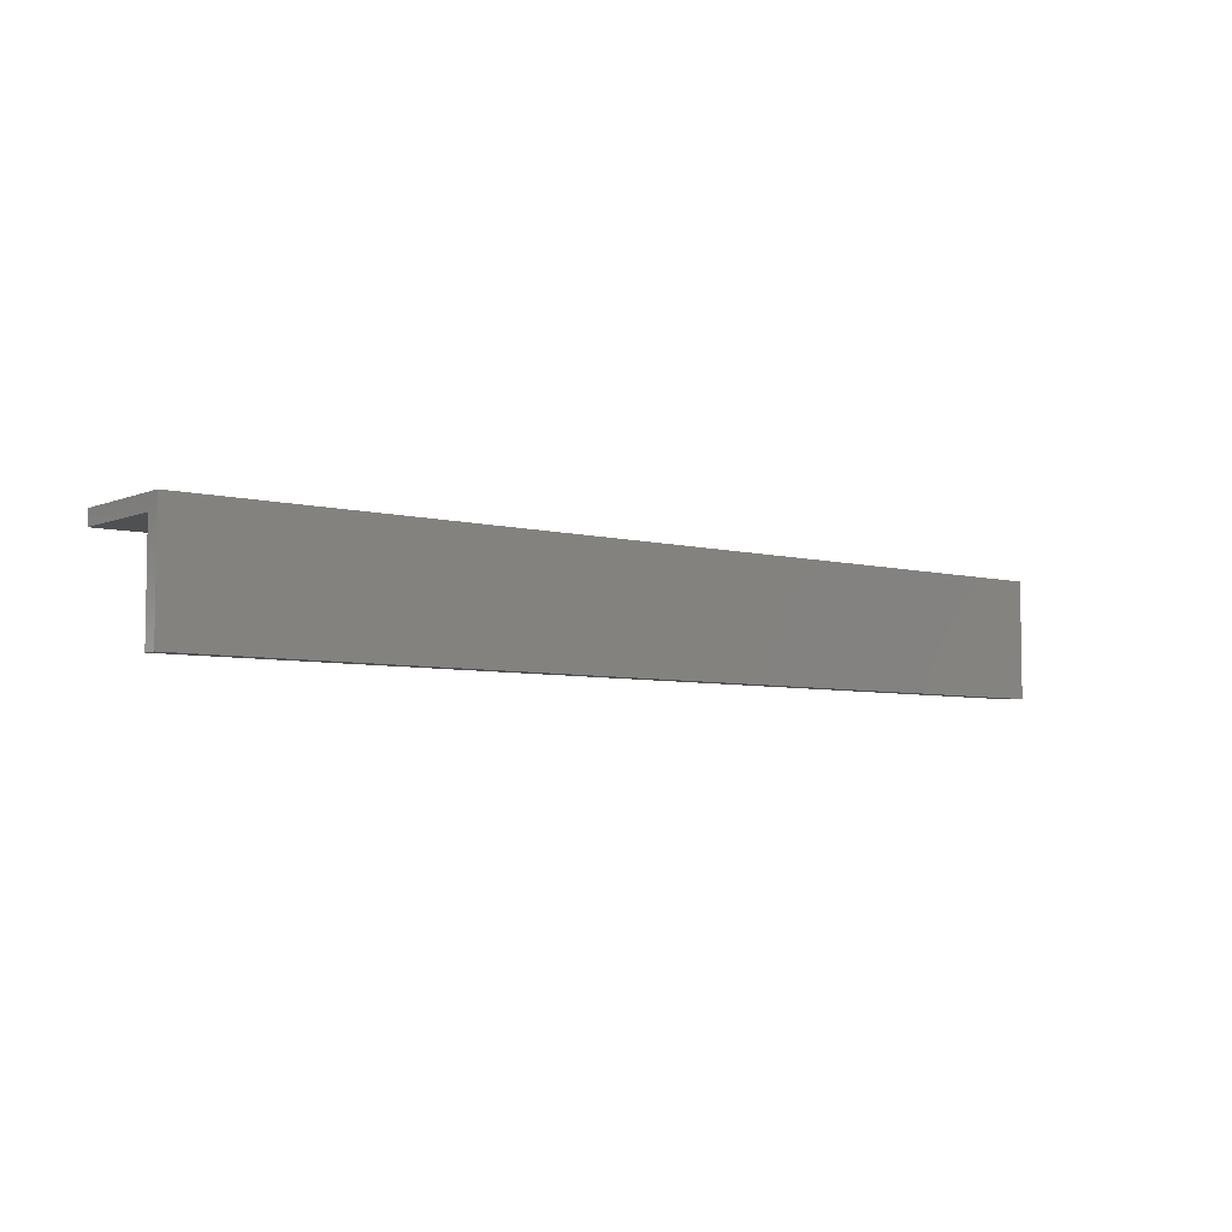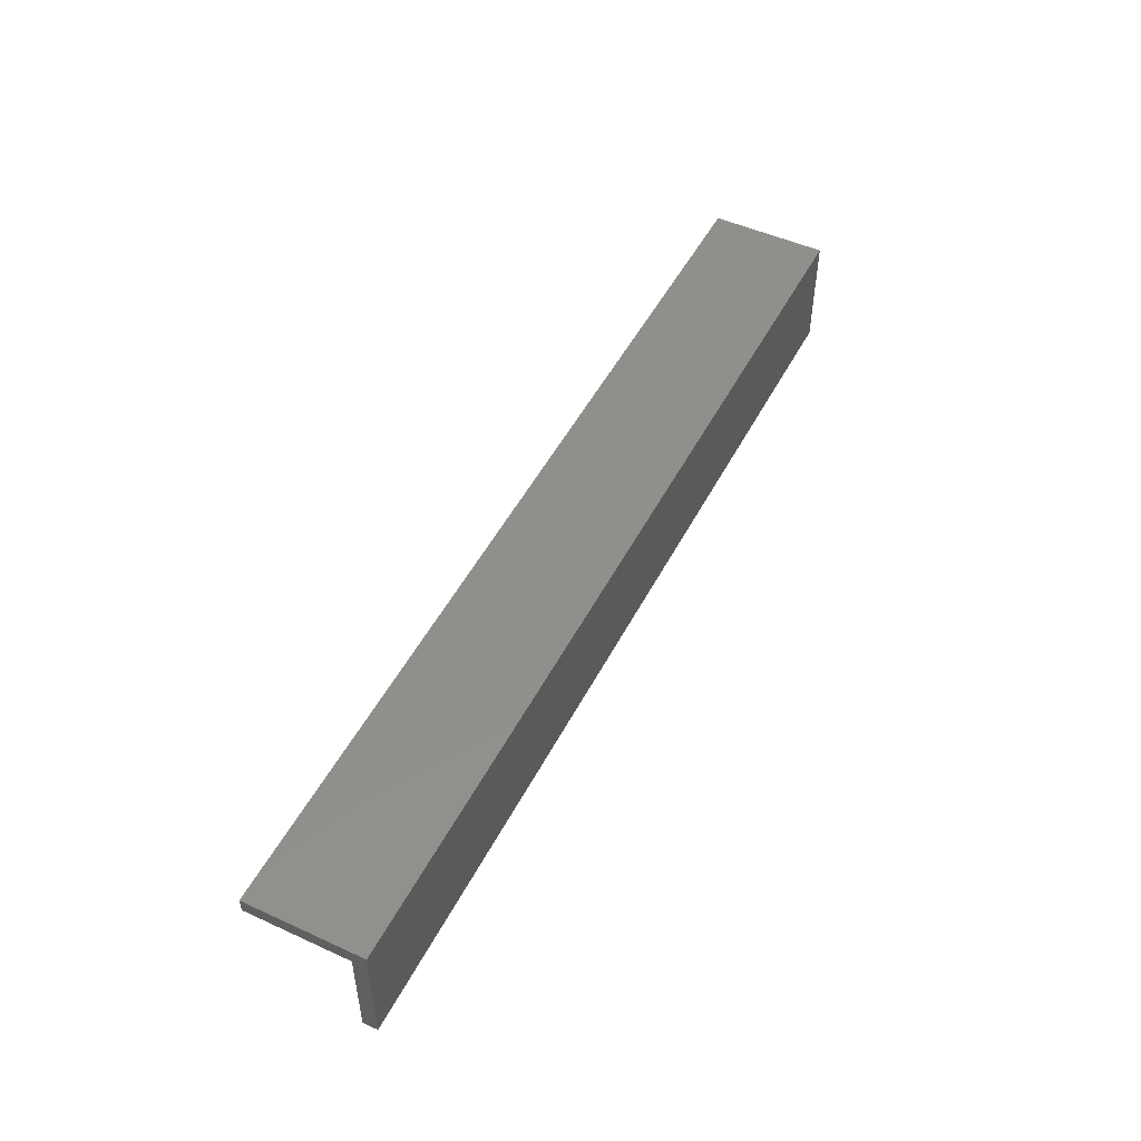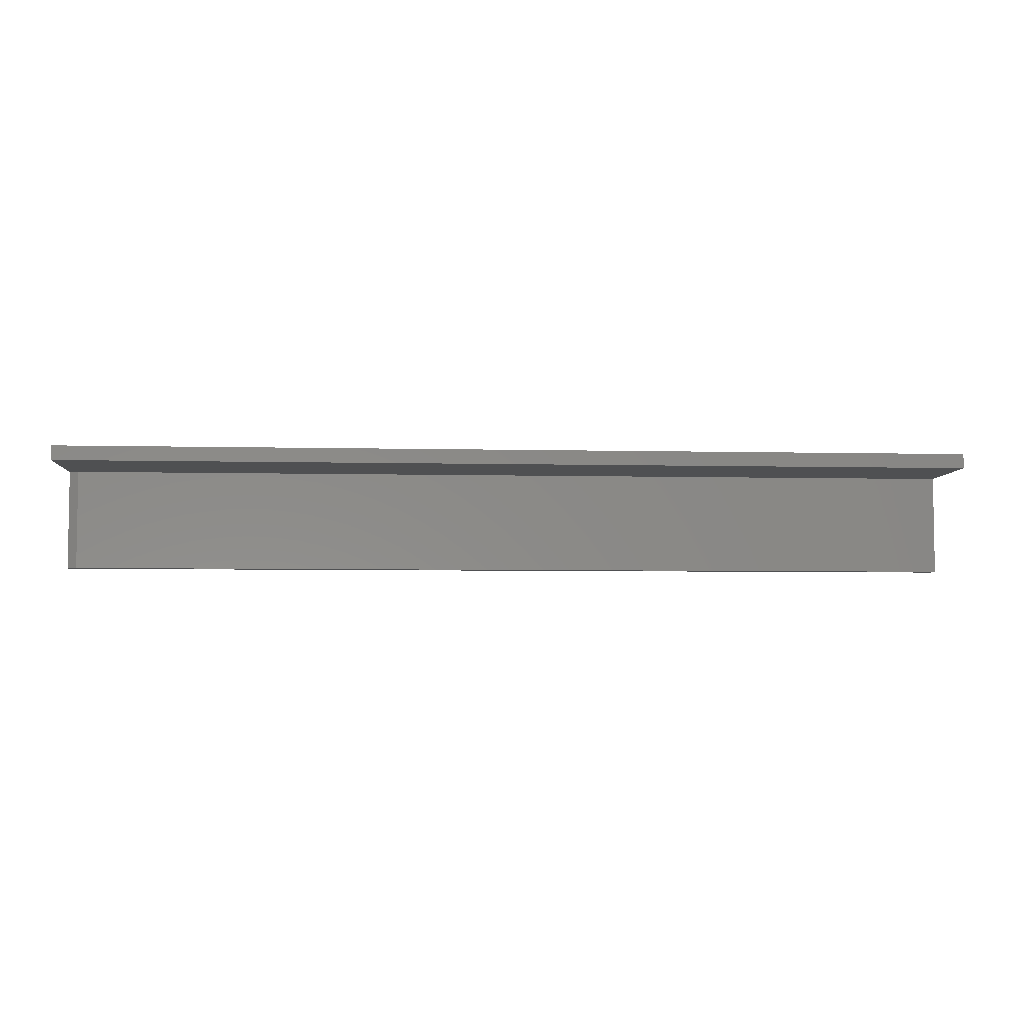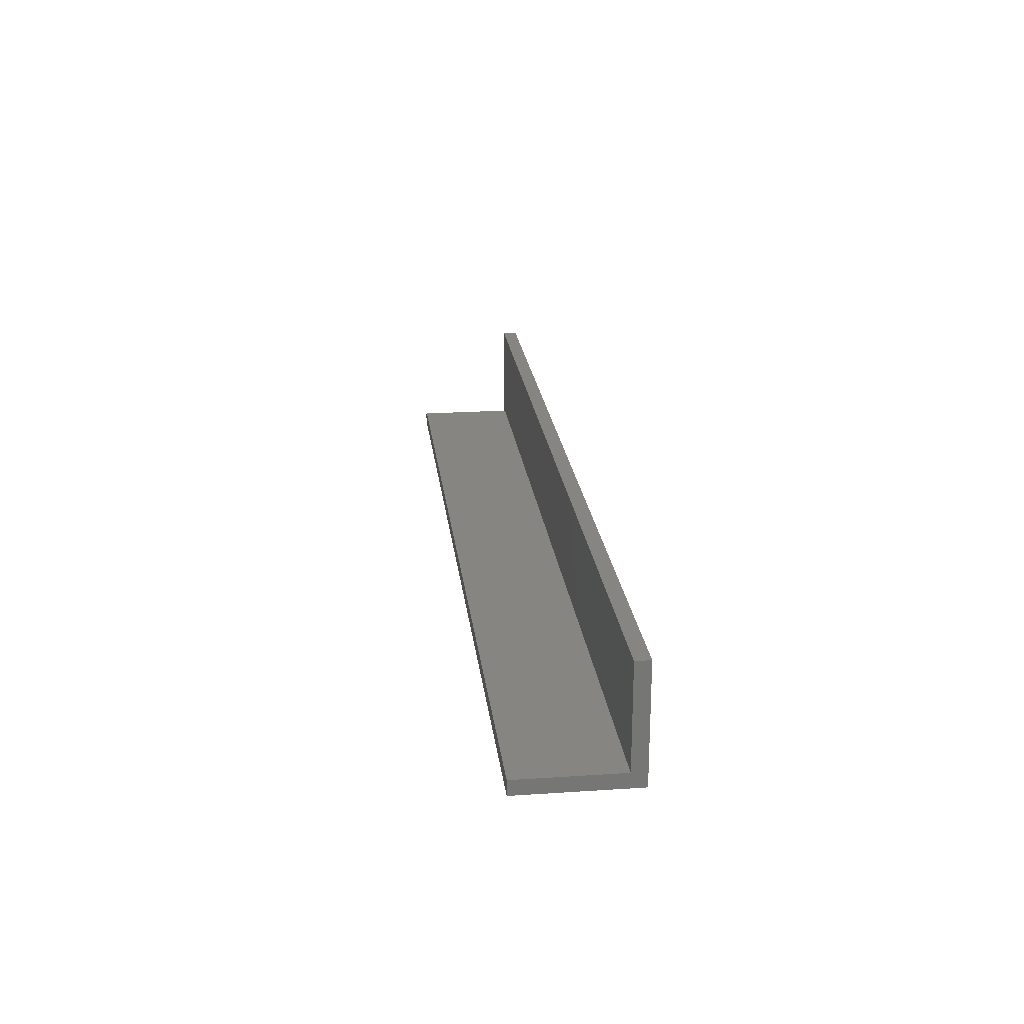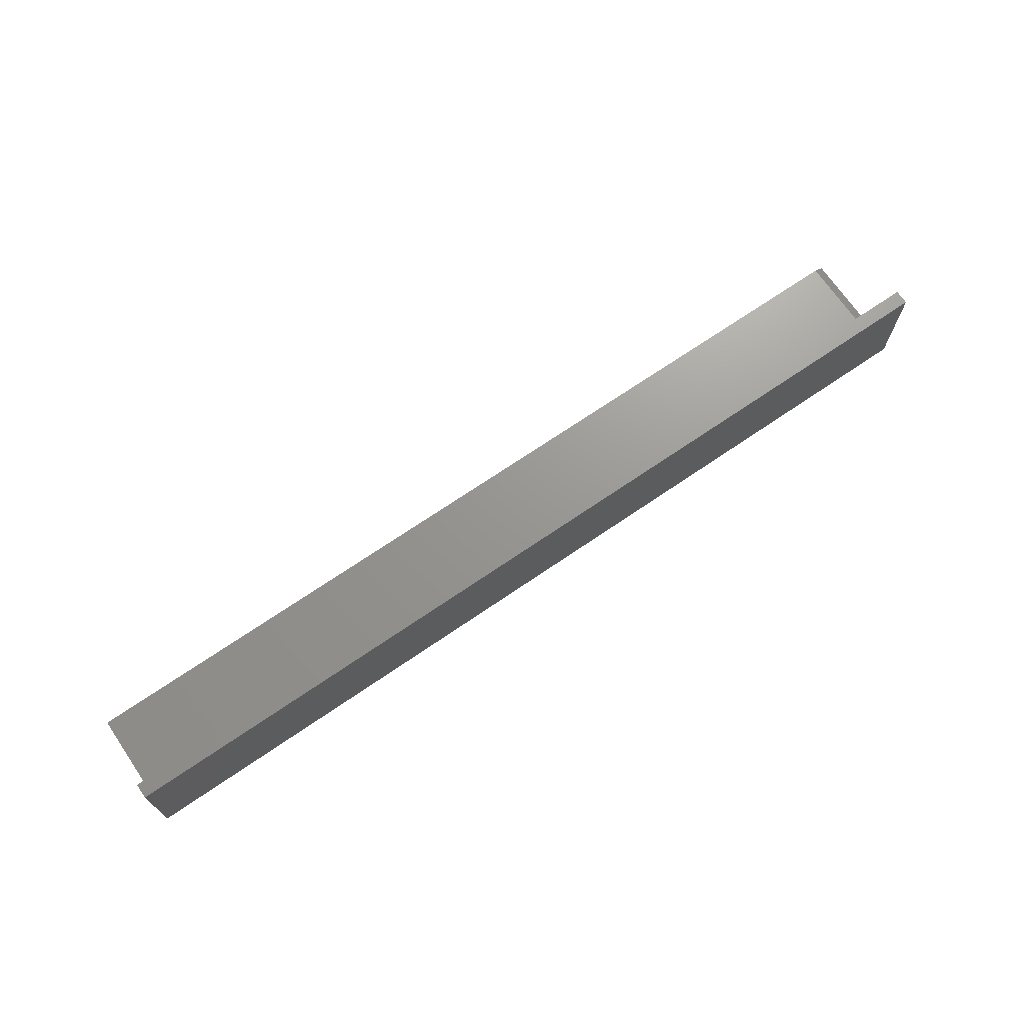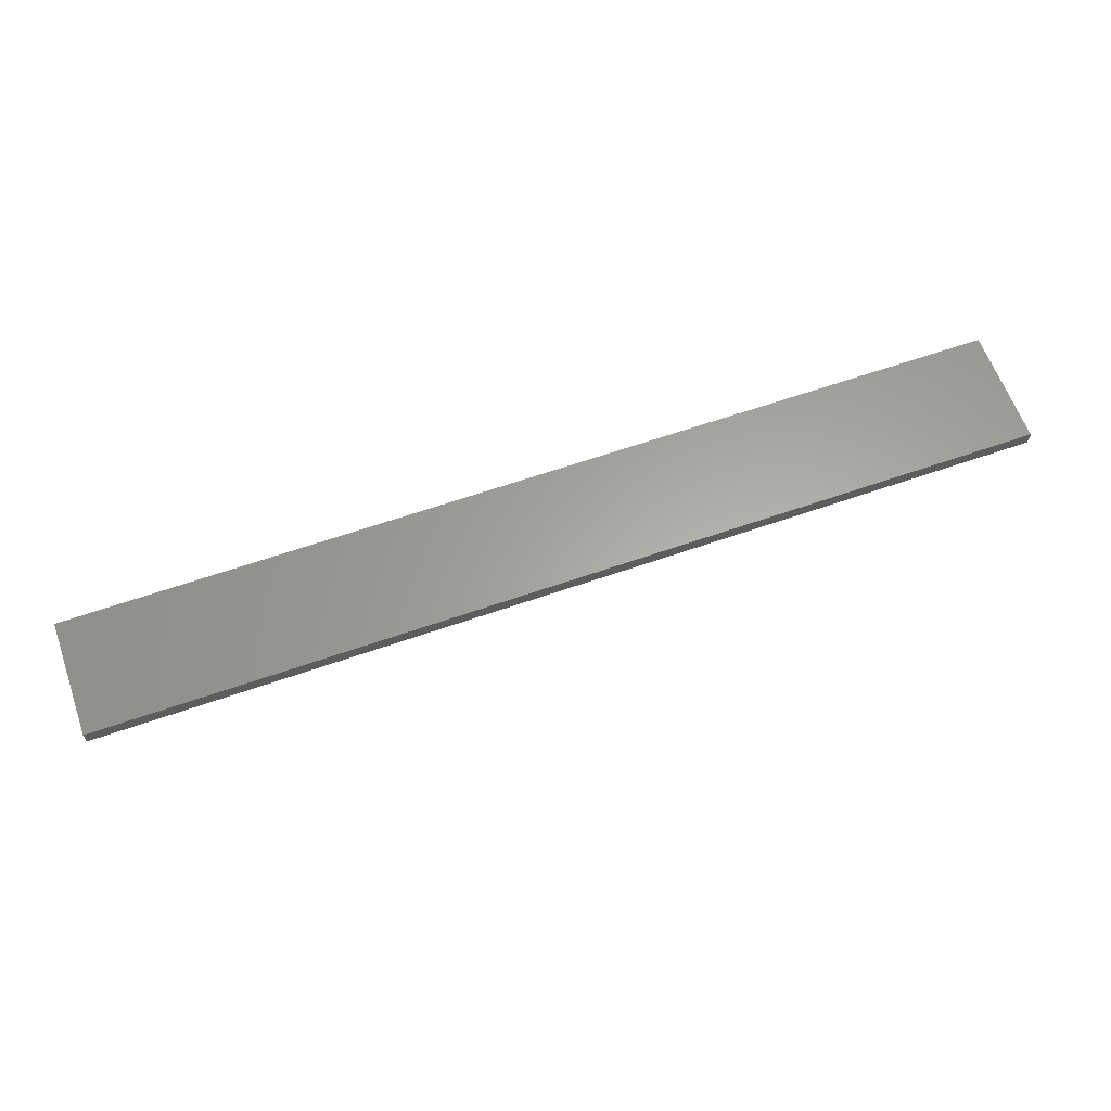
<metadata>
{"format":"stl","ext":"stl","renderer":"f3d","projection":"perspective","resolution":1024,"background":"white","views":[{"elev":-5.6,"azim":141.4,"up":"+Y"},{"elev":49.8,"azim":116.7,"up":"+Y"},{"elev":-5.3,"azim":-4.3,"up":"+Y"},{"elev":22.1,"azim":83.4,"up":"+Z"},{"elev":70.3,"azim":145.6,"up":"+Z"},{"elev":62.2,"azim":-19.6,"up":"+Y"}]}
</metadata>
<code>
# stl→obj: 14 verts, 24 faces
v -0.75 1.148e-17 0.1875
v -0.75 -0.02368 0.1875
v 0.75 1.148e-17 0.1875
v 0.75 -0.02368 0.1875
v -0.75 0 -1.148e-17
v -0.75 -0.02368 0.01587
v -0.75 -0.1875 0
v -0.75 -0.1875 0.01587
v 0.75 -0.1875 0
v 0.75 -0.1875 0.02368
v -0.7344 -0.1875 0.02368
v -0.7344 -0.02368 0.02368
v 0.75 -0.02368 0.02368
v 0.75 0 -1.148e-17
f 1 2 3
f 3 2 4
f 1 5 2
f 2 5 6
f 5 7 6
f 6 7 8
f 9 10 7
f 7 10 11
f 7 11 8
f 12 11 13
f 13 11 10
f 13 4 12
f 12 4 2
f 12 2 6
f 5 1 14
f 14 1 3
f 12 6 11
f 11 6 8
f 3 4 14
f 14 4 13
f 14 13 9
f 9 13 10
f 7 5 9
f 9 5 14

</code>
